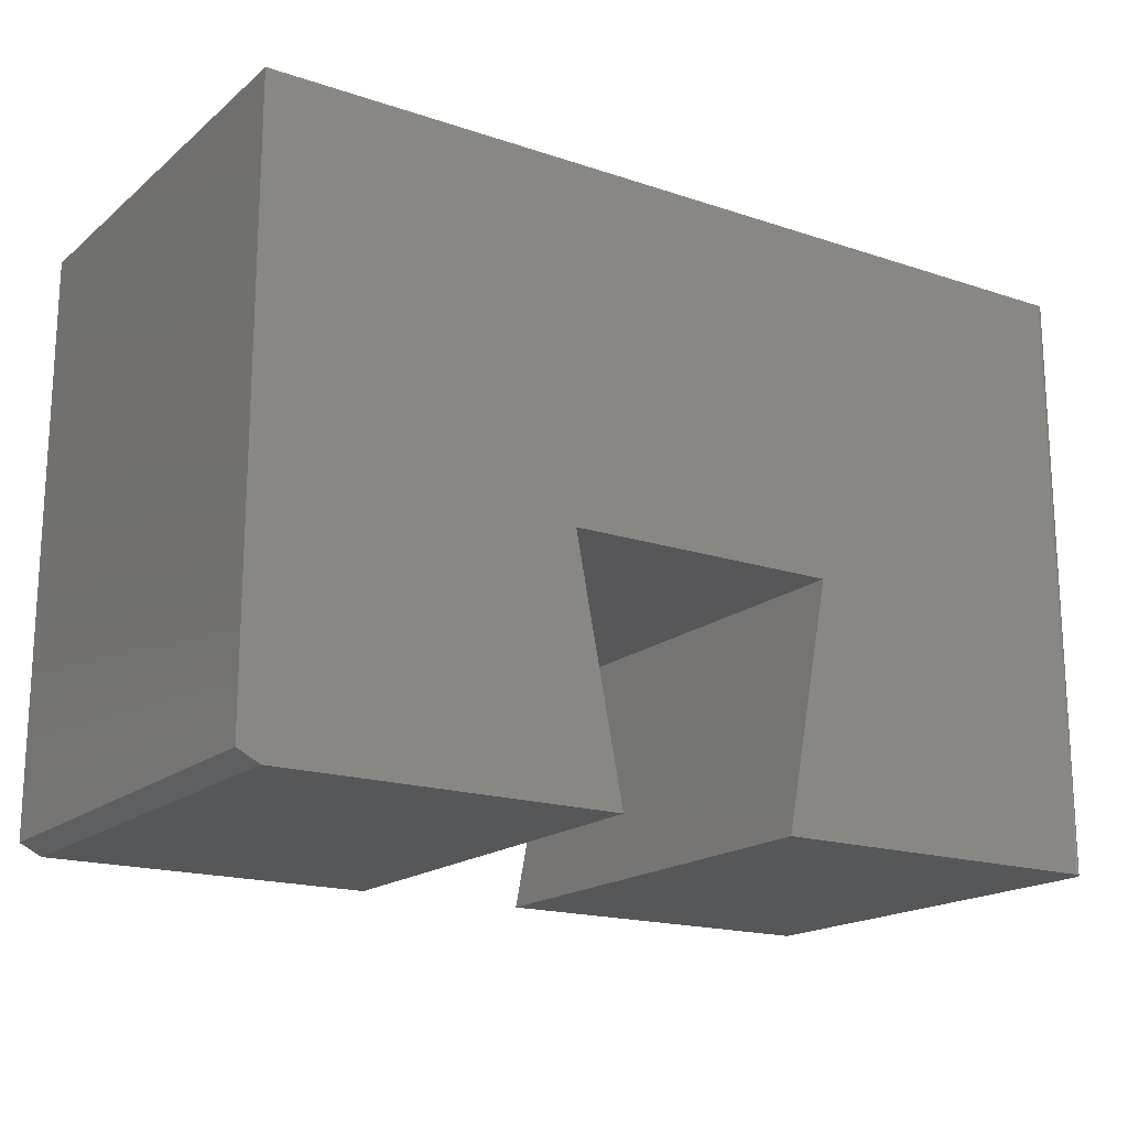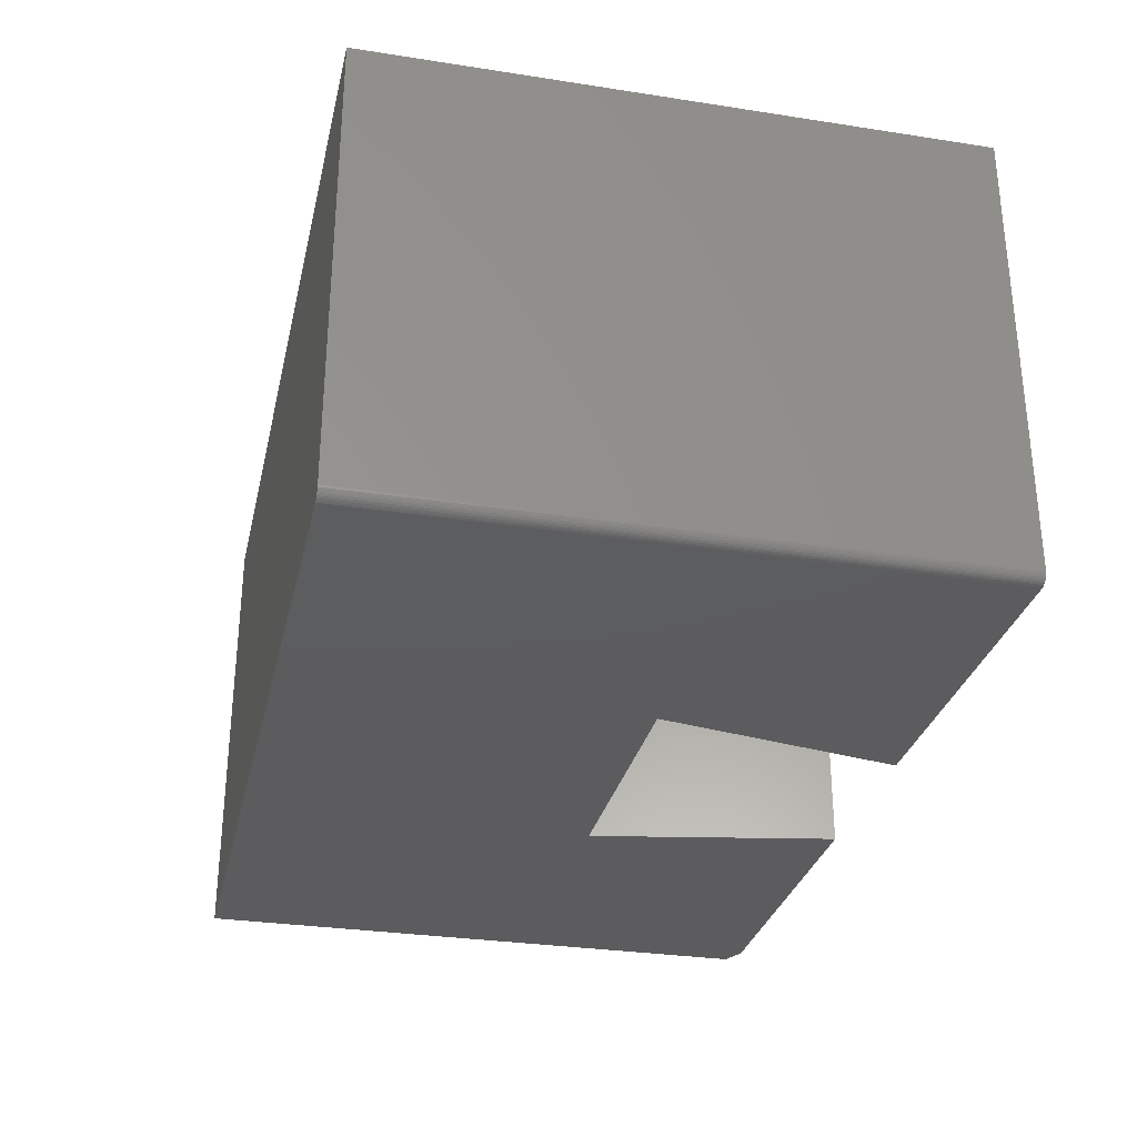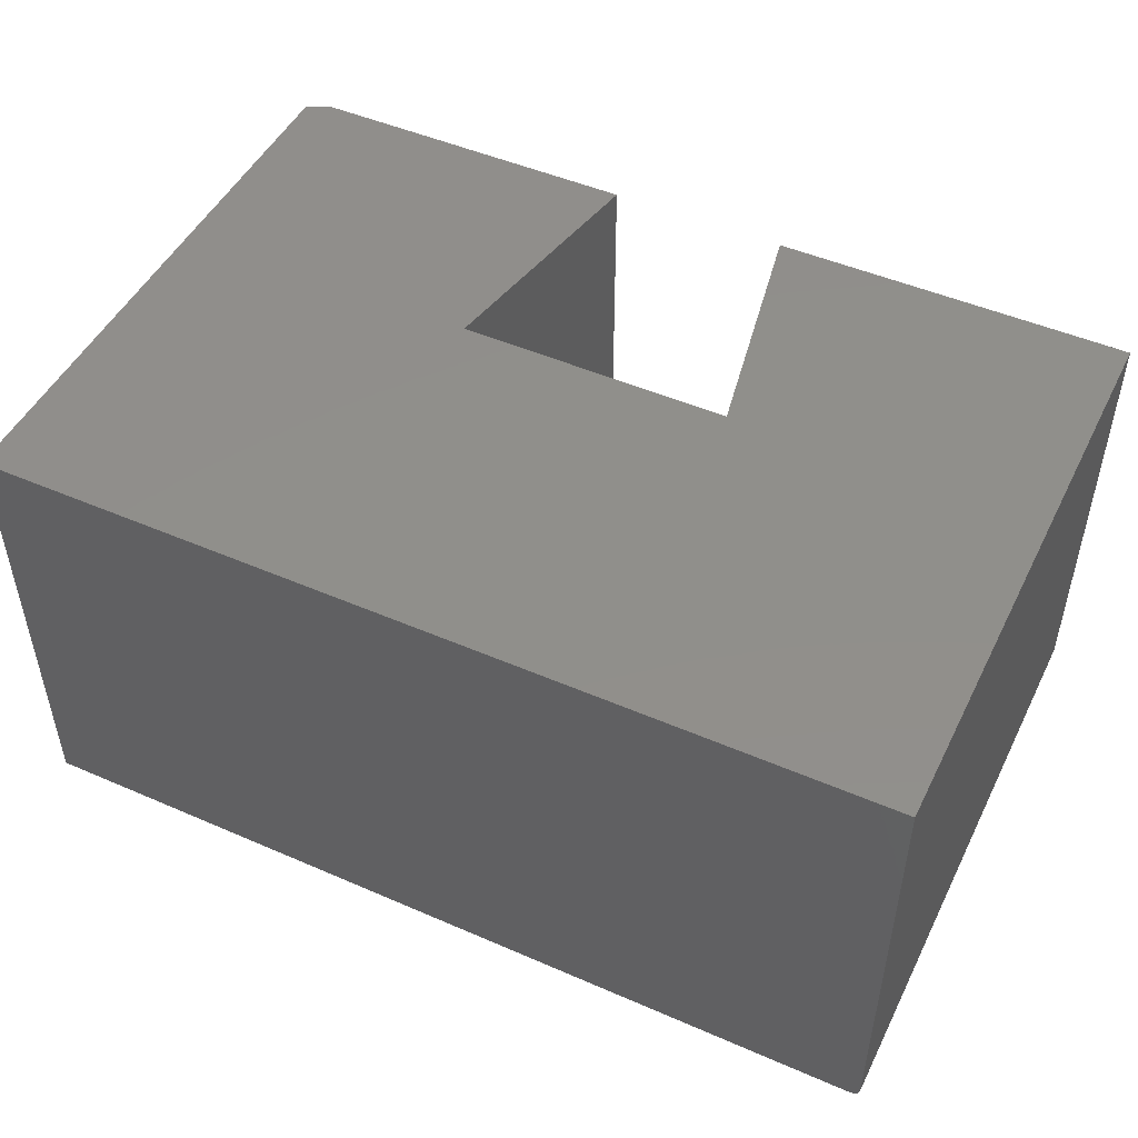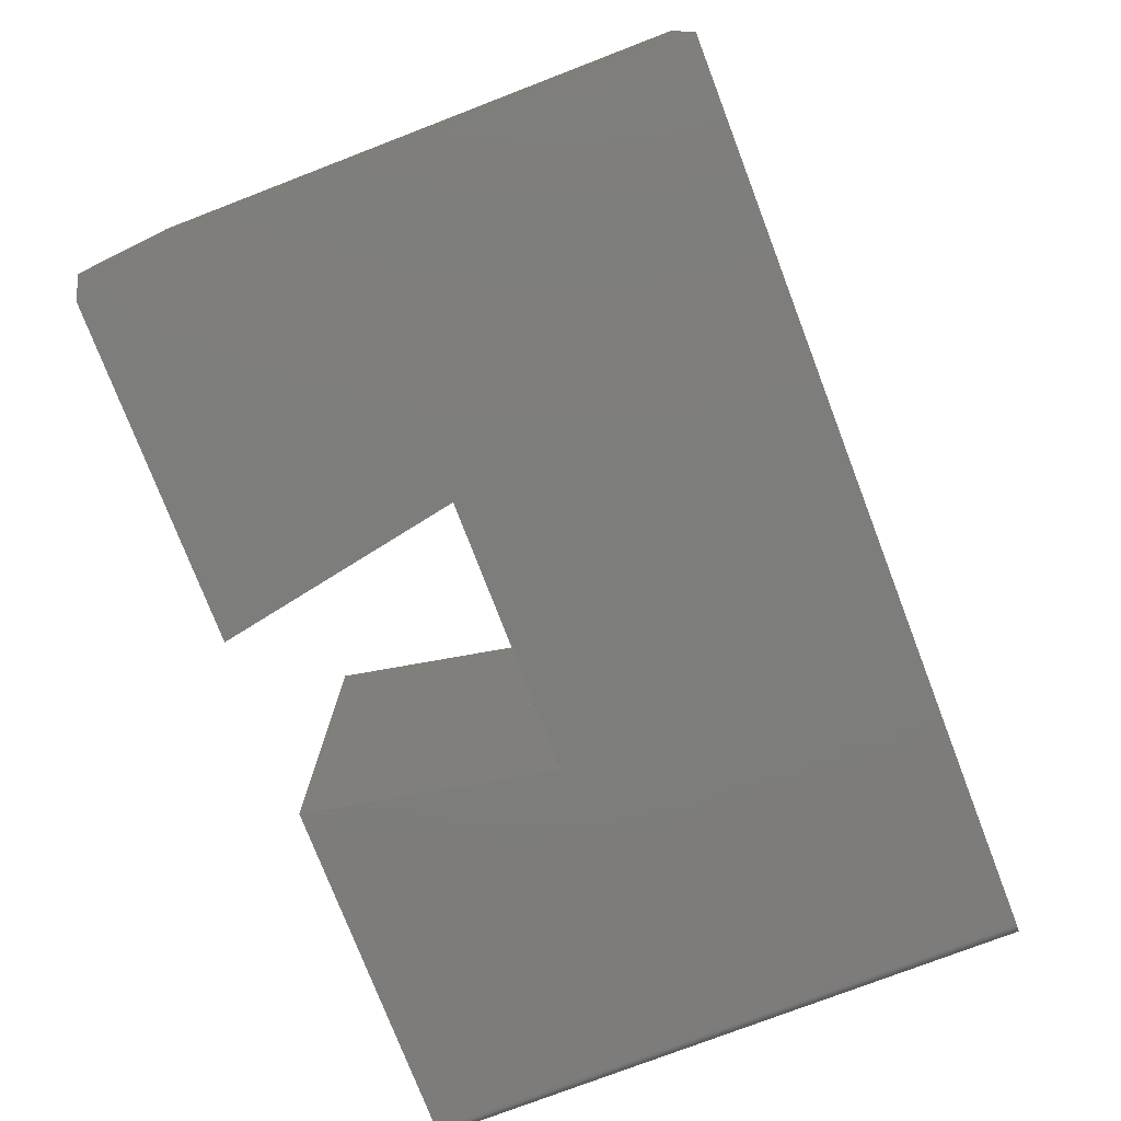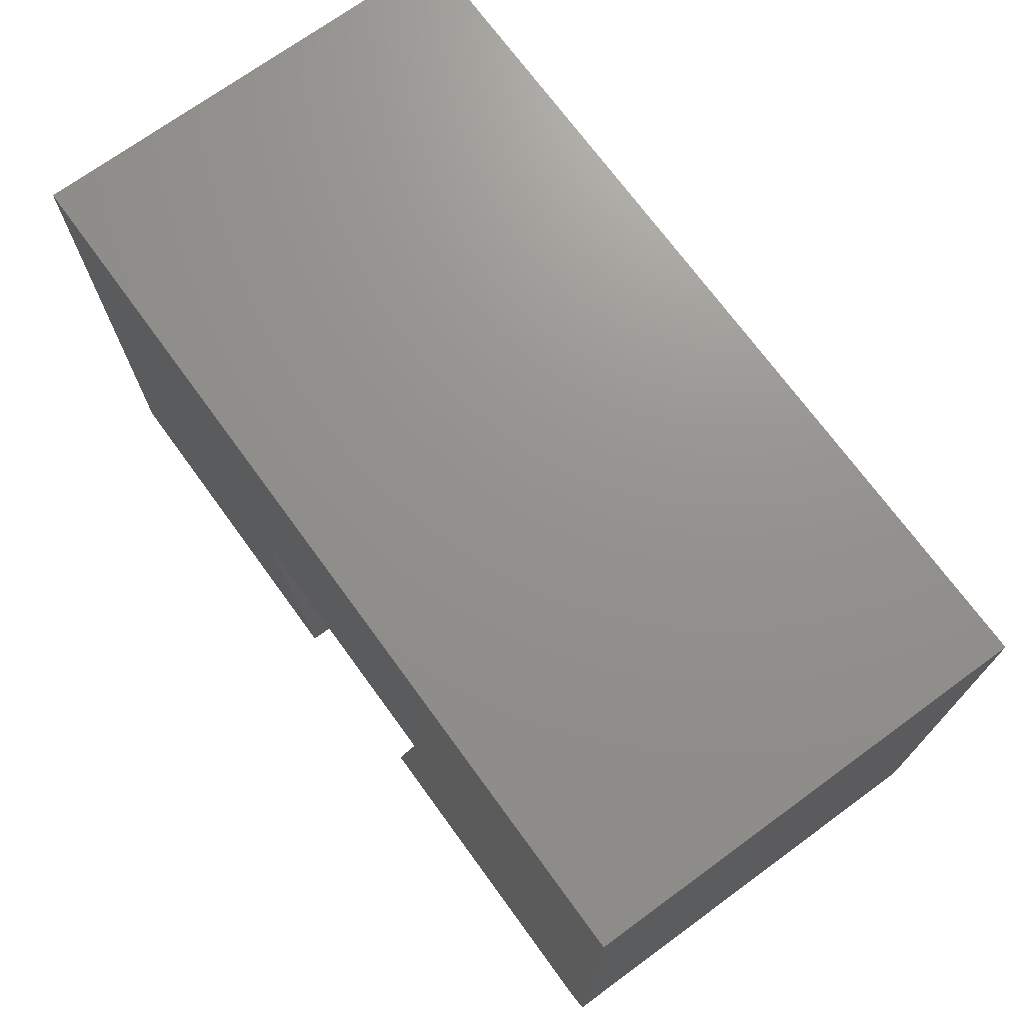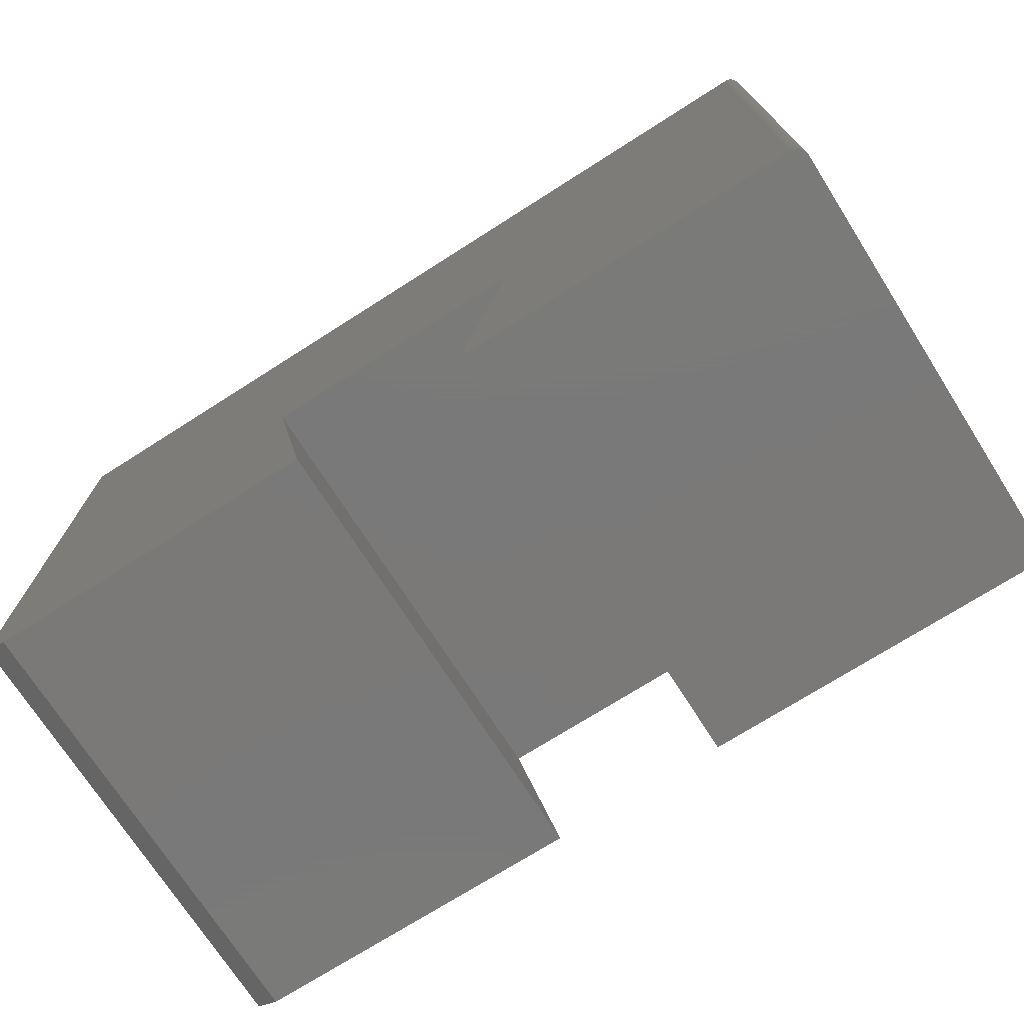
<metadata>
{"format":"stl","ext":"stl","renderer":"f3d","projection":"perspective","resolution":1024,"background":"white","views":[{"elev":-17.8,"azim":-33.2,"up":"+Z"},{"elev":-30.1,"azim":77.3,"up":"+Y"},{"elev":48.7,"azim":25.8,"up":"+Y"},{"elev":-76.5,"azim":-69.0,"up":"+Y"},{"elev":71.7,"azim":-126.1,"up":"+Z"},{"elev":-72.6,"azim":32.5,"up":"+Z"}]}
</metadata>
<code>
# stl→obj: 34 verts, 64 faces
v 0.1881 -0.6406 -0.07763
v 0.1219 -0.6406 -0.4219
v 0.6094 -0.6406 -0.4219
v 0.6094 -0.6406 0.4123
v -0.6328 -0.6406 0.4123
v -0.1959 -0.6406 -0.07763
v -0.1297 -0.6406 -0.4219
v -0.6328 -0.6406 -0.4062
v -0.6016 -0.6406 -0.4219
v 0.1881 1.102e-16 -0.07763
v -0.1959 6.762e-17 -0.07763
v -0.6328 4.63e-17 0.4123
v 0.625 1.859e-16 0.4123
v 0.625 1.396e-16 -0.4219
v 0.1219 8.379e-17 -0.4219
v -0.6016 3.469e-18 -0.4219
v -0.6328 8.674e-19 -0.4062
v -0.1297 5.586e-17 -0.4219
v 0.625 -0.625 0.4123
v 0.6154 -0.6394 0.4123
v 0.6124 -0.6403 0.4123
v 0.6247 -0.628 0.4123
v 0.6181 -0.638 0.4123
v 0.6204 -0.636 0.4123
v 0.6224 -0.6337 0.4123
v 0.6238 -0.631 0.4123
v 0.625 -0.625 -0.4219
v 0.6247 -0.628 -0.4219
v 0.6238 -0.631 -0.4219
v 0.6224 -0.6337 -0.4219
v 0.6204 -0.636 -0.4219
v 0.6181 -0.638 -0.4219
v 0.6154 -0.6394 -0.4219
v 0.6124 -0.6403 -0.4219
f 1 2 3
f 1 3 4
f 1 4 5
f 1 5 6
f 6 5 7
f 7 5 8
f 7 8 9
f 10 11 12
f 10 12 13
f 10 13 14
f 10 14 15
f 16 17 18
f 18 17 12
f 18 12 11
f 5 12 8
f 8 12 17
f 9 16 7
f 7 16 18
f 8 17 9
f 9 17 16
f 19 13 20
f 12 5 4
f 12 4 21
f 12 21 20
f 12 20 13
f 22 19 20
f 22 20 23
f 22 23 24
f 22 24 25
f 22 25 26
f 27 14 19
f 19 14 13
f 27 28 29
f 14 27 29
f 14 29 30
f 14 30 31
f 14 31 32
f 14 32 33
f 14 33 34
f 14 34 3
f 14 3 2
f 14 2 15
f 27 19 28
f 28 19 22
f 28 22 29
f 29 22 26
f 29 26 30
f 30 26 25
f 30 25 31
f 31 25 24
f 31 24 32
f 32 24 23
f 32 23 33
f 33 23 20
f 33 20 34
f 34 20 21
f 34 21 3
f 3 21 4
f 10 15 1
f 1 15 2
f 11 10 6
f 6 10 1
f 18 11 7
f 7 11 6

</code>
